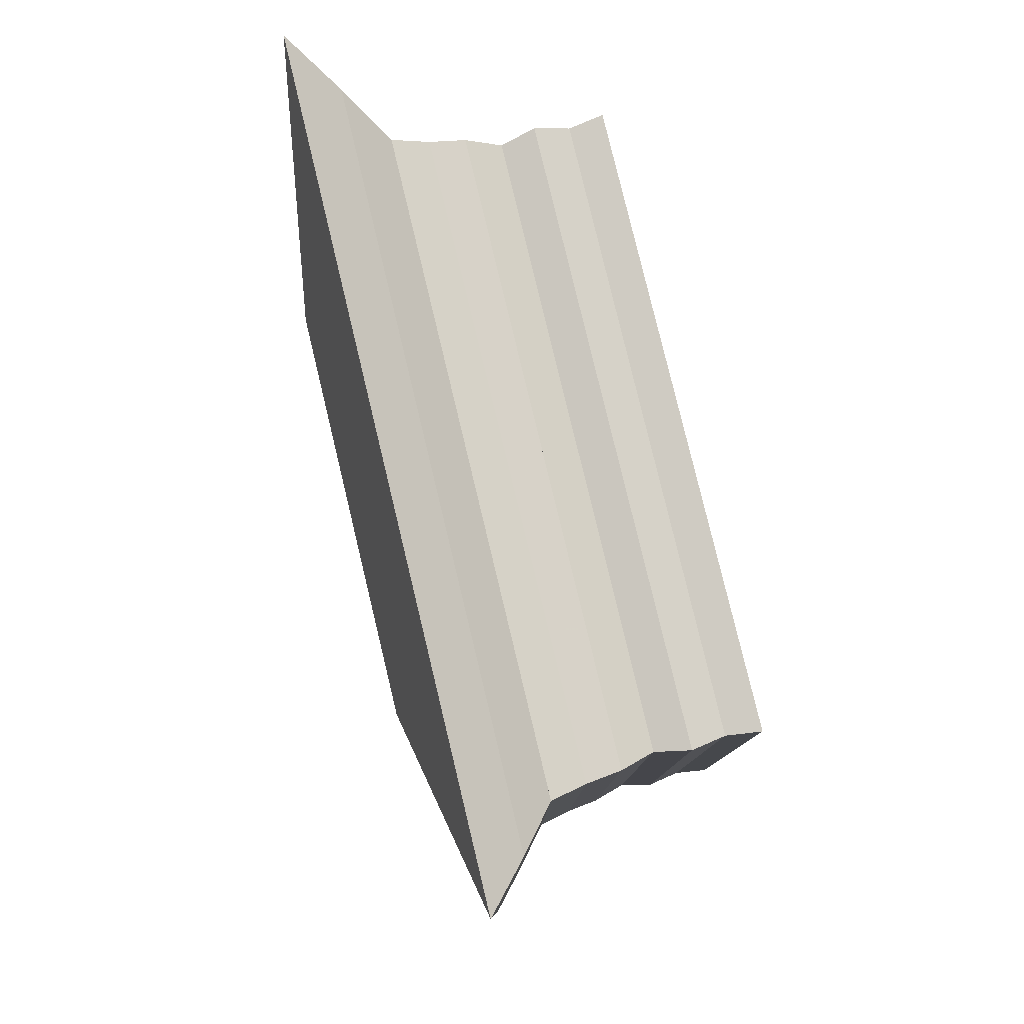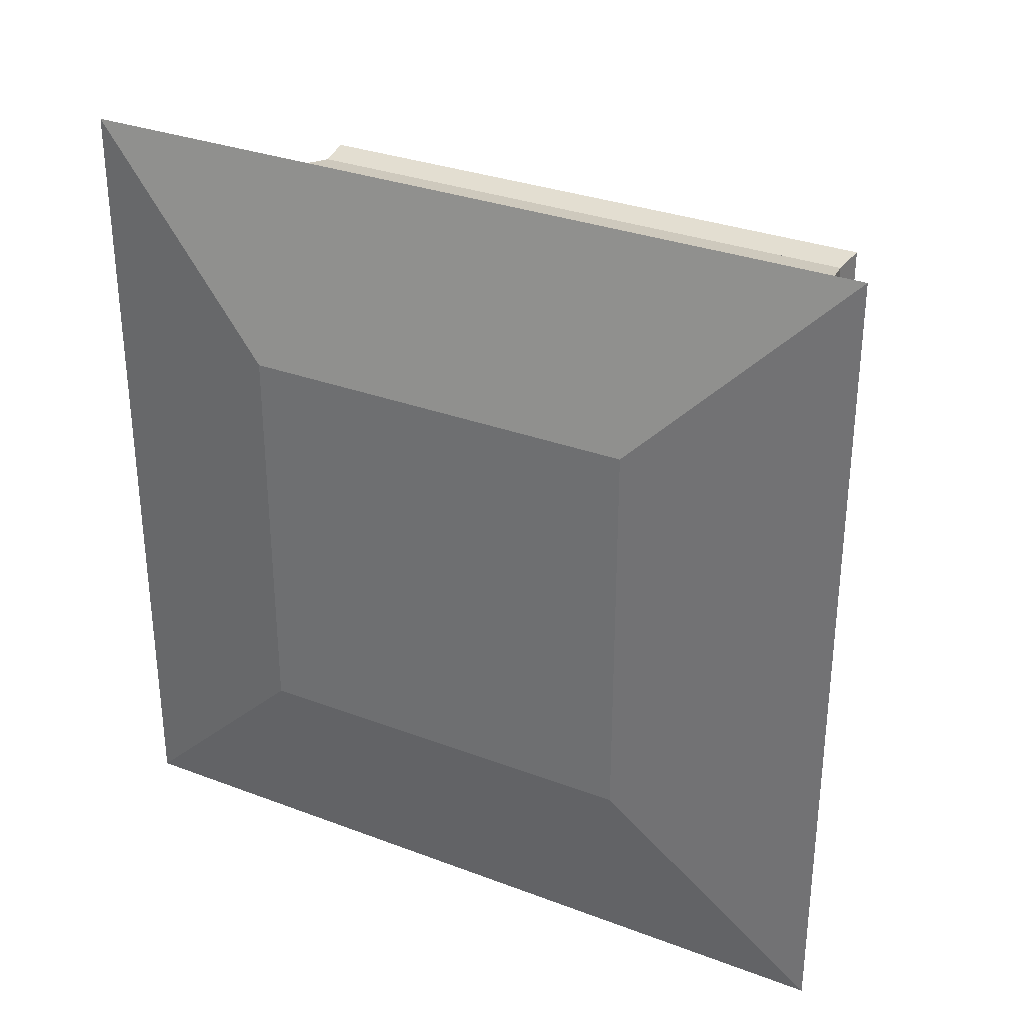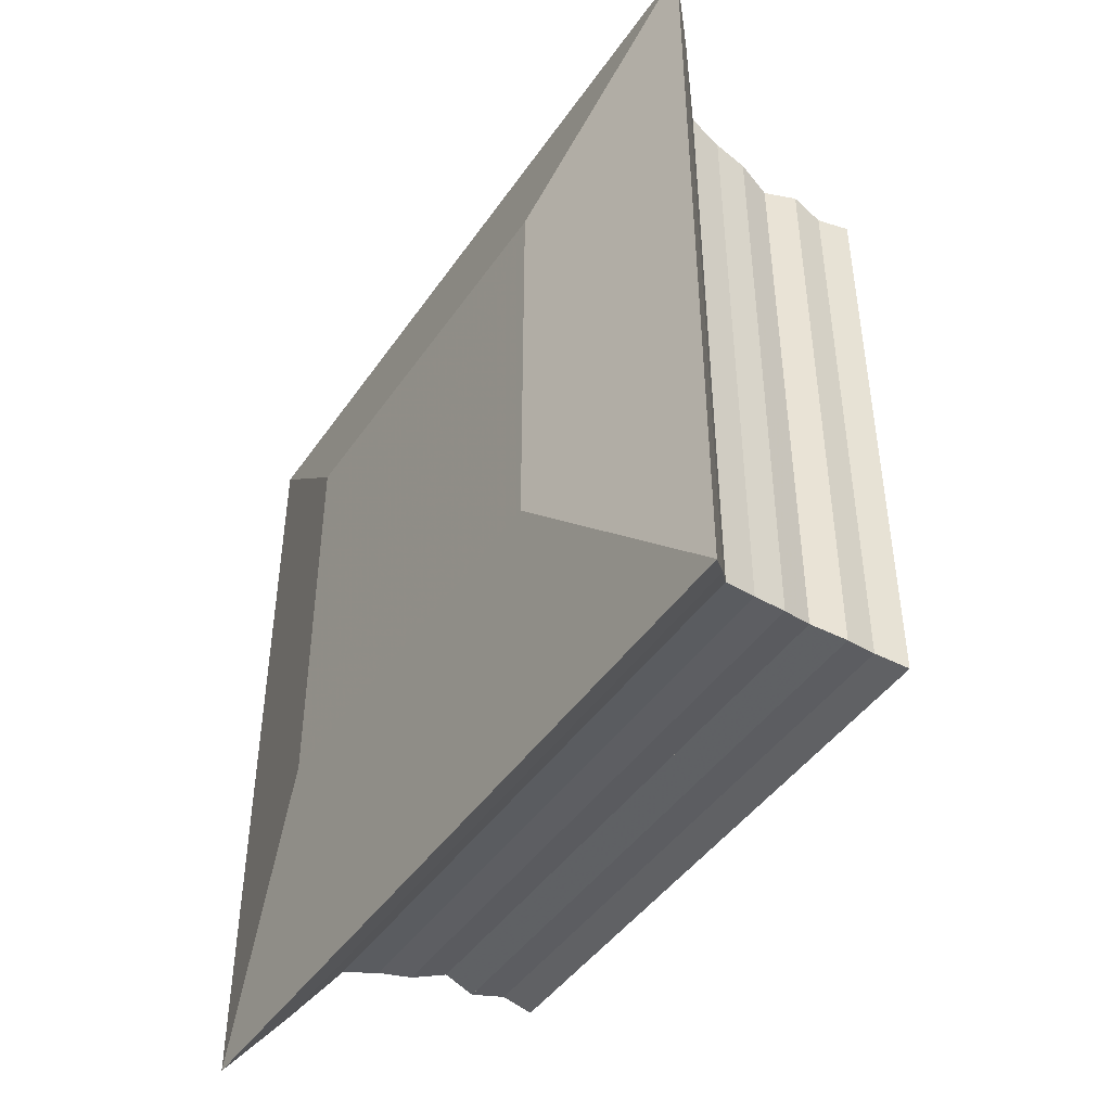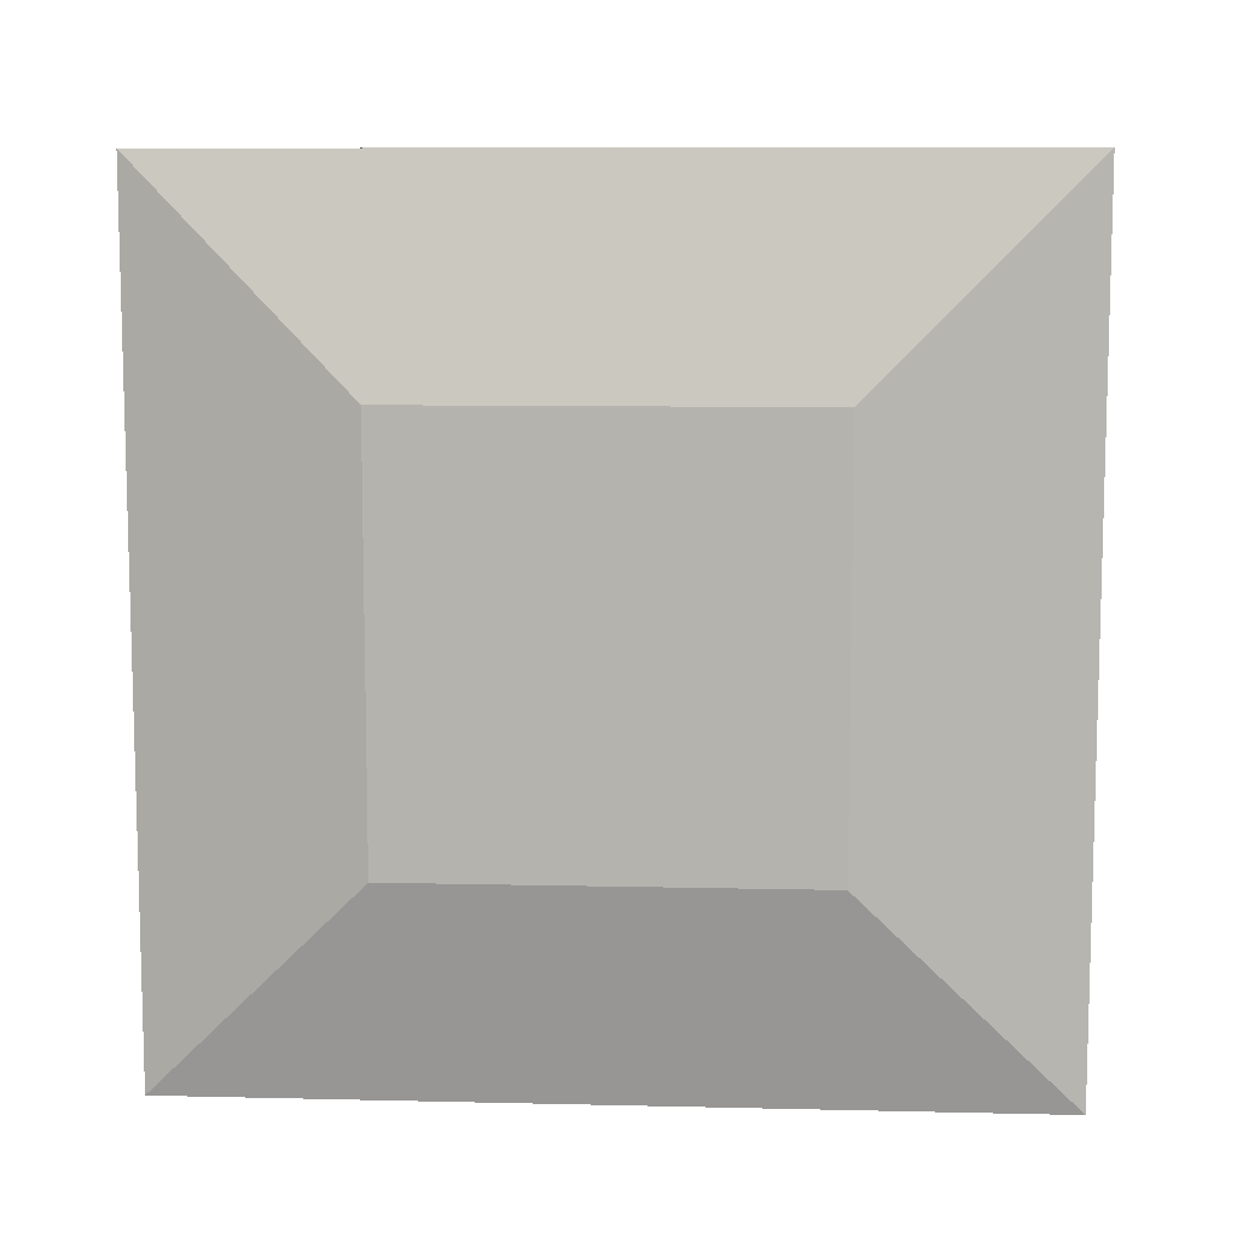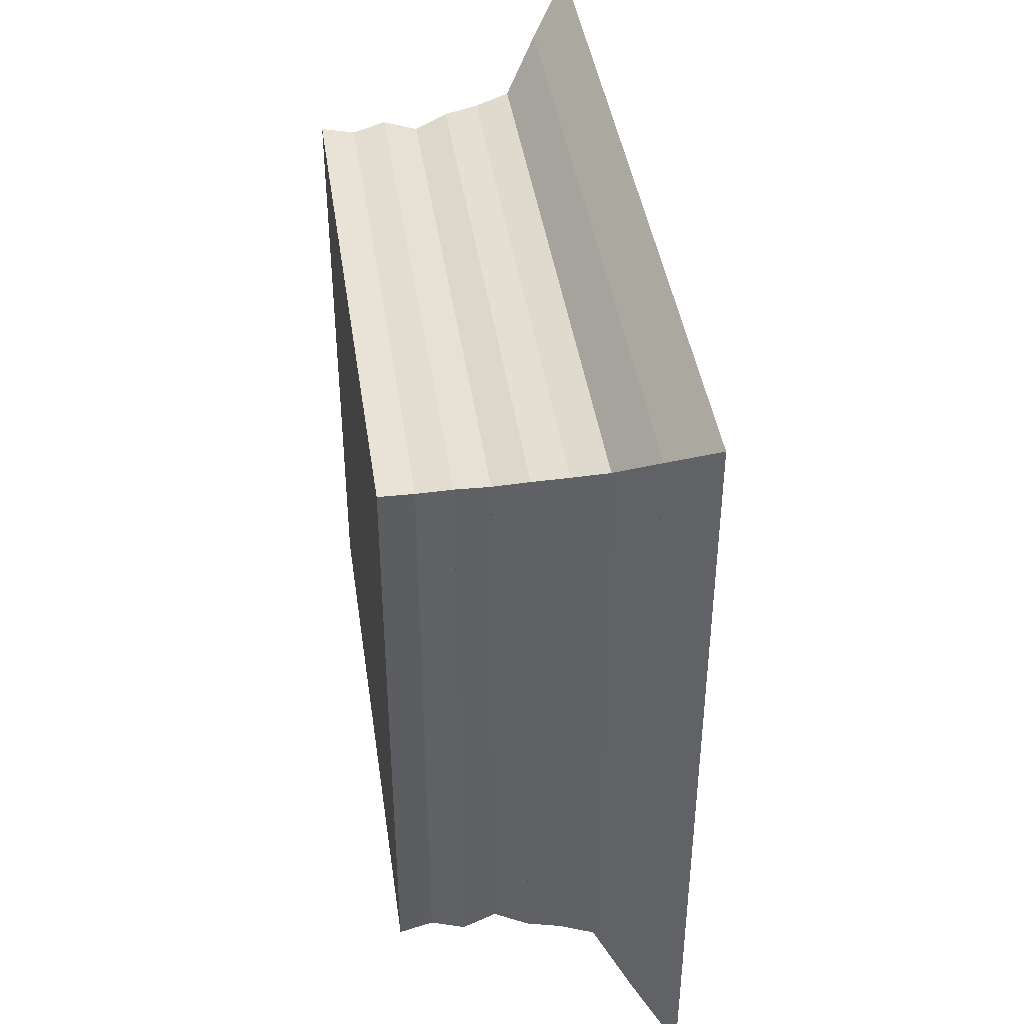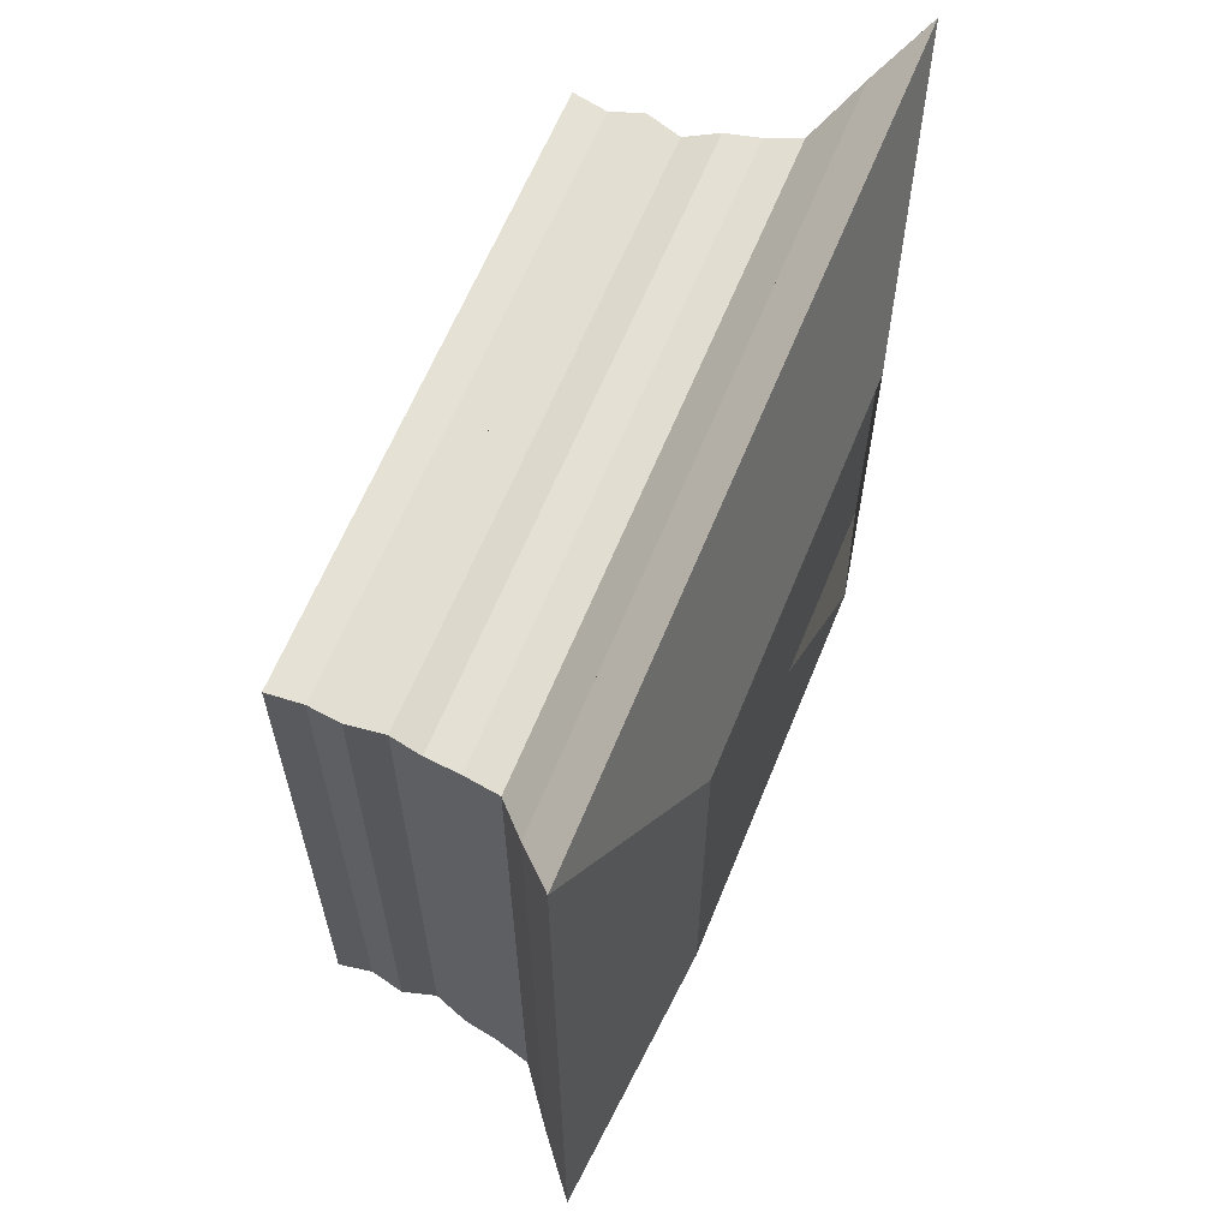
<metadata>
{"format":"obj","ext":"obj","renderer":"f3d","projection":"perspective","resolution":1024,"background":"white","views":[{"elev":79.9,"azim":-13.5,"up":"+Z"},{"elev":31.2,"azim":-61.7,"up":"+Z"},{"elev":-44.8,"azim":-32.3,"up":"+Z"},{"elev":9.2,"azim":-86.5,"up":"+Z"},{"elev":41.5,"azim":171.8,"up":"+Y"},{"elev":62.9,"azim":-157.9,"up":"+Y"}]}
</metadata>
<code>
v 0 -1 -1
v 0 -1 1
v 0 1 1
v 0 1 -1
v 0.2258 -2.033 -2.033
v 0.2258 -2.033 2.033
v 0.2258 2.033 2.033
v 0.2258 2.033 -2.033
v 0.4266 -1.807 -1.807
v 0.4266 -1.807 1.807
v 0.4266 1.807 1.807
v 0.4266 1.807 -1.807
v 0.6035 -1.593 -1.593
v 0.6035 -1.593 1.593
v 0.6035 1.593 1.593
v 0.6035 1.593 -1.593
v 0.7763 -1.555 -1.555
v 0.7763 -1.555 1.555
v 0.7763 1.555 1.555
v 0.7763 1.555 -1.555
v 0.9465 -1.532 -1.532
v 0.9465 -1.532 1.532
v 0.9465 1.532 1.532
v 0.9465 1.532 -1.532
v 1.111 -1.483 -1.483
v 1.111 -1.483 1.483
v 1.111 1.483 1.483
v 1.111 1.483 -1.483
v 1.28 -1.518 -1.518
v 1.28 -1.518 1.518
v 1.28 1.518 1.518
v 1.28 1.518 -1.518
v 1.445 -1.488 -1.488
v 1.445 -1.488 1.488
v 1.445 1.488 1.488
v 1.445 1.488 -1.488
v 1.613 -1.509 -1.509
v 1.613 -1.509 1.509
v 1.613 1.509 1.509
v 1.613 1.509 -1.509
f 1 2 4 5
f 5 6 7 8
f 5 6 2 1
f 6 7 3 2
f 7 8 4 3
f 8 5 1 4
f 9 10 11 12
f 9 10 6 5
f 10 11 7 6
f 11 12 8 7
f 12 9 5 8
f 13 14 15 16
f 13 14 10 9
f 14 15 11 10
f 15 16 12 11
f 16 13 9 12
f 17 18 19 20
f 17 18 14 13
f 18 19 15 14
f 19 20 16 15
f 20 17 13 16
f 21 22 23 24
f 21 22 18 17
f 22 23 19 18
f 23 24 20 19
f 24 21 17 20
f 25 26 27 28
f 25 26 22 21
f 26 27 23 22
f 27 28 24 23
f 28 25 21 24
f 29 30 31 32
f 29 30 26 25
f 30 31 27 26
f 31 32 28 27
f 32 29 25 28
f 33 34 35 36
f 33 34 30 29
f 34 35 31 30
f 35 36 32 31
f 36 33 29 32
f 37 38 39 40
f 37 38 34 33
f 38 39 35 34
f 39 40 36 35
f 40 37 33 36

</code>
